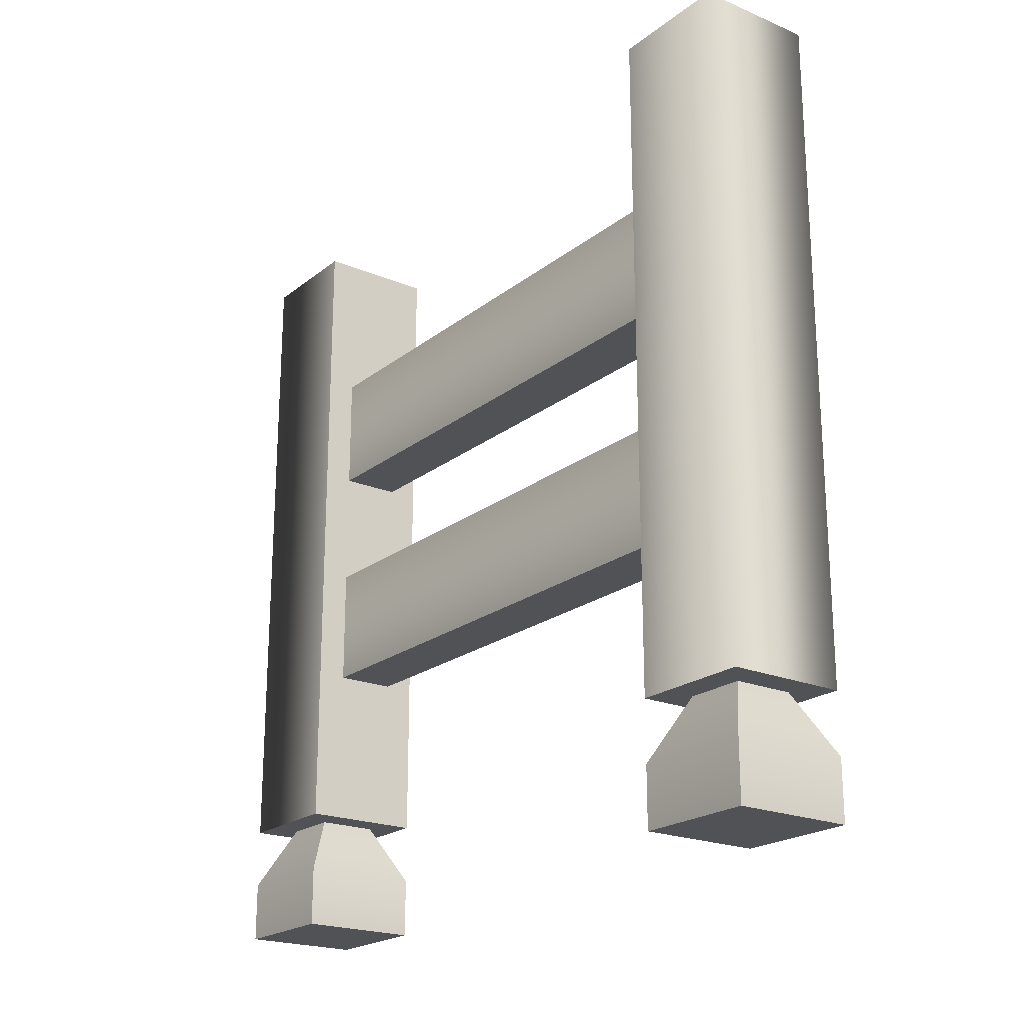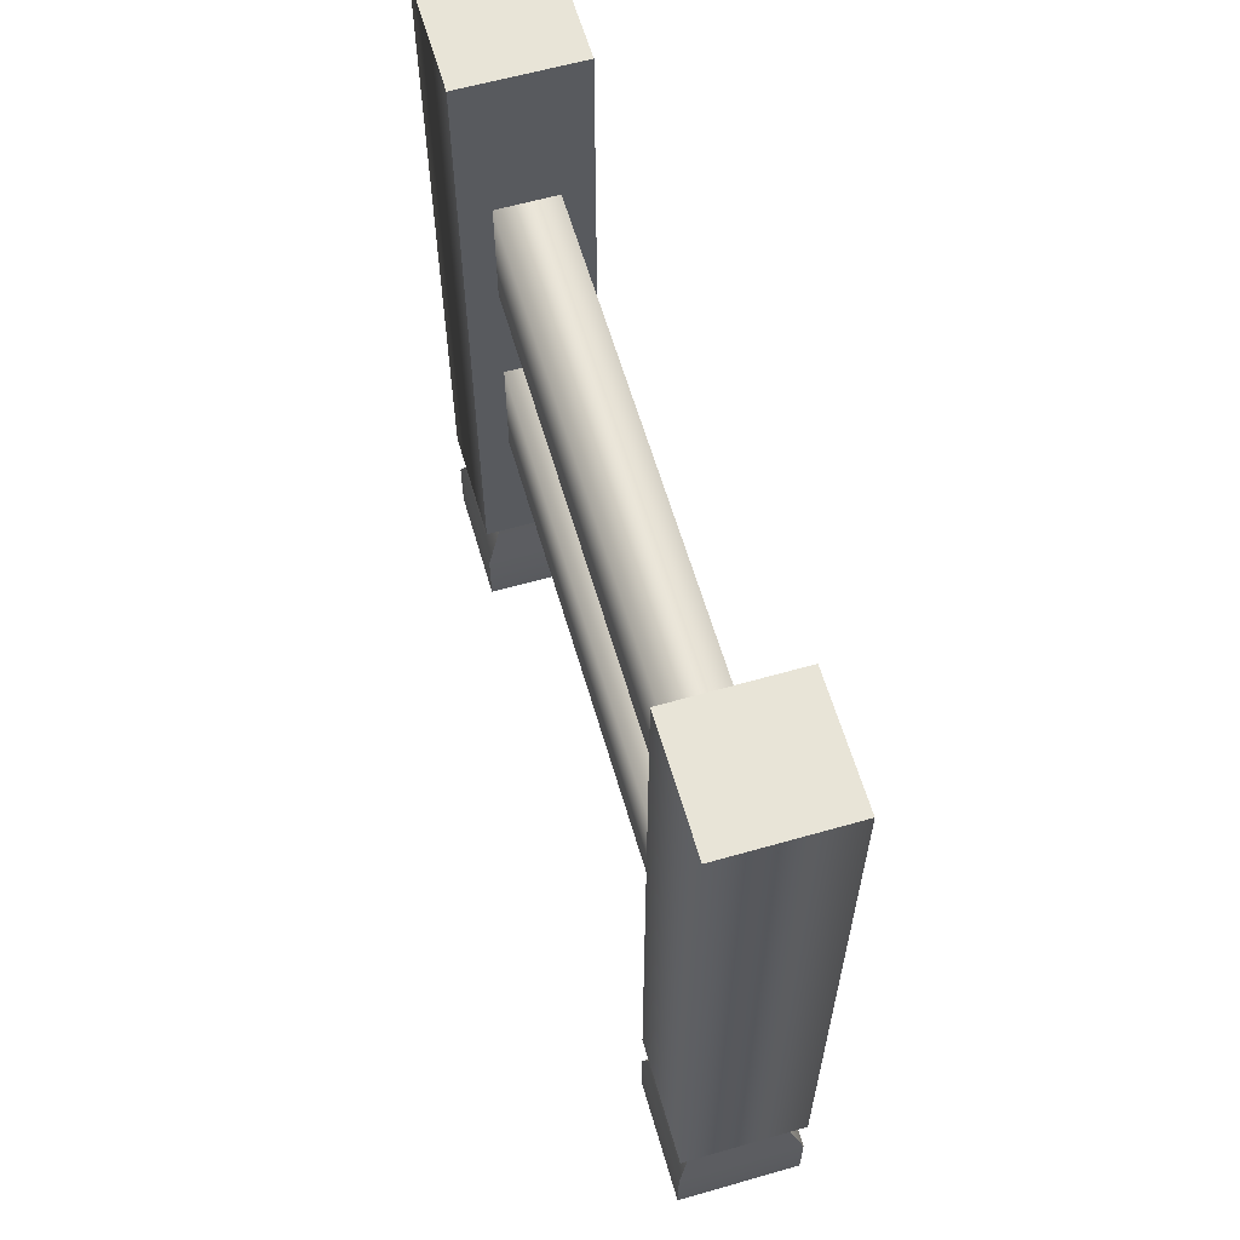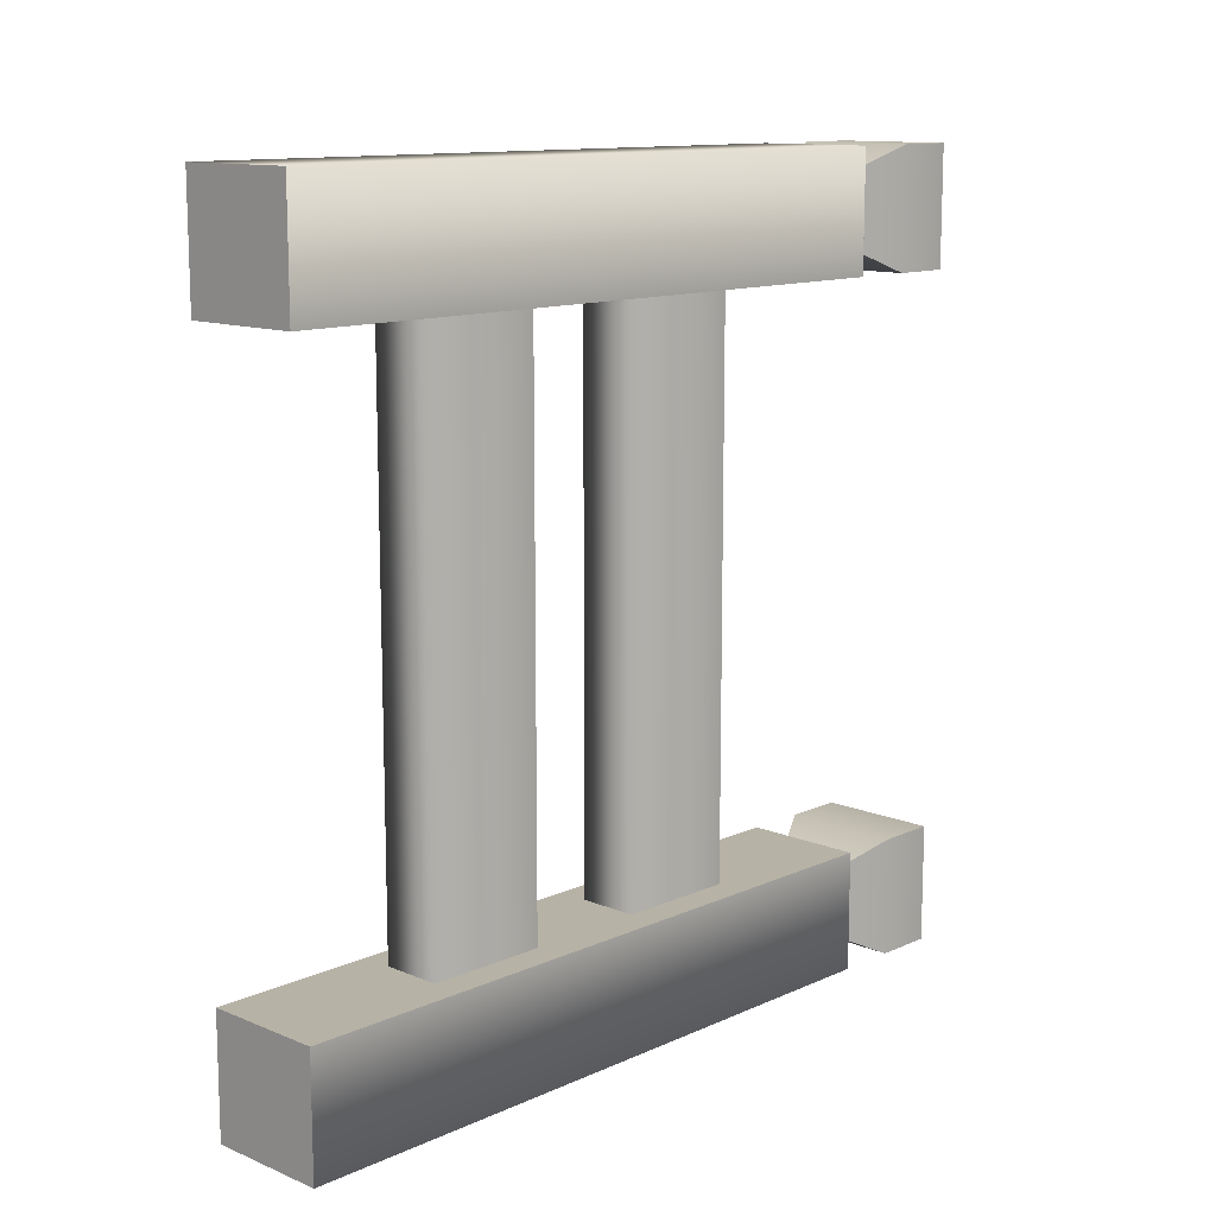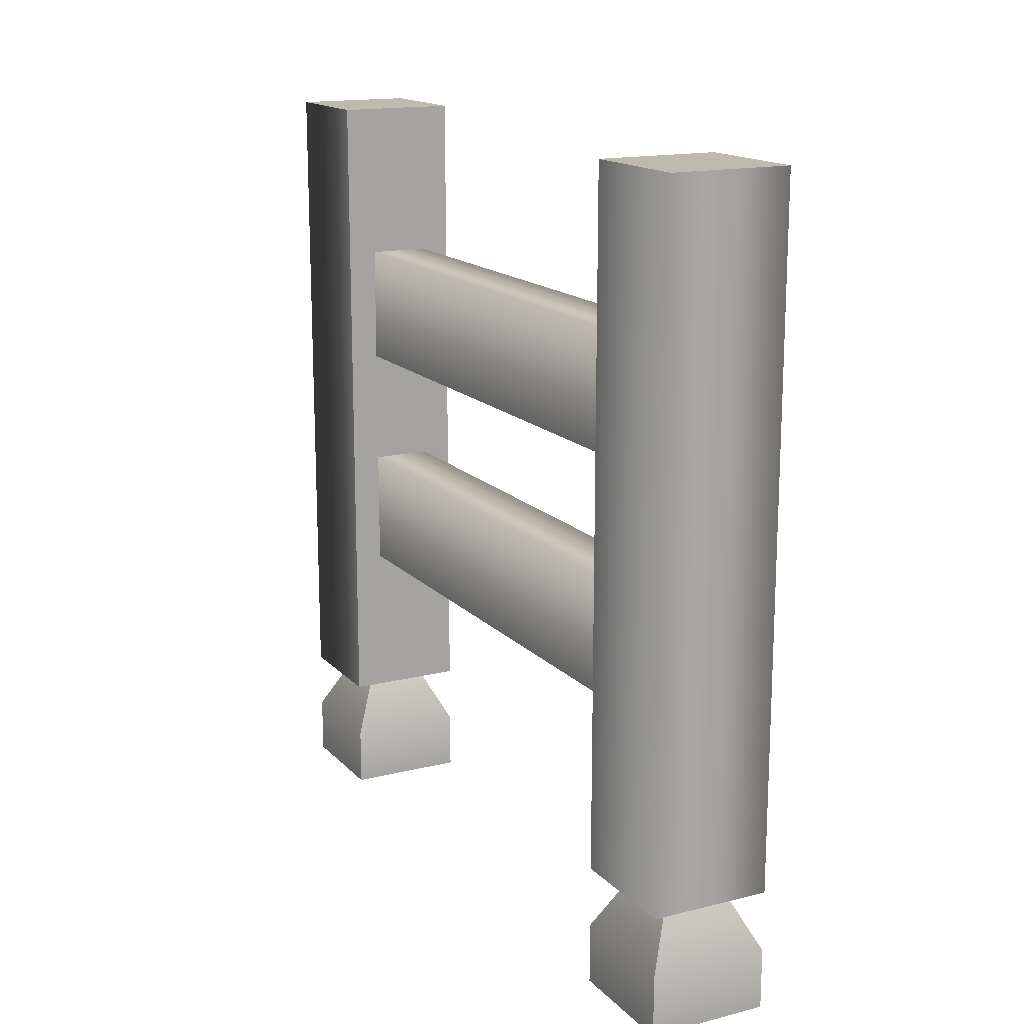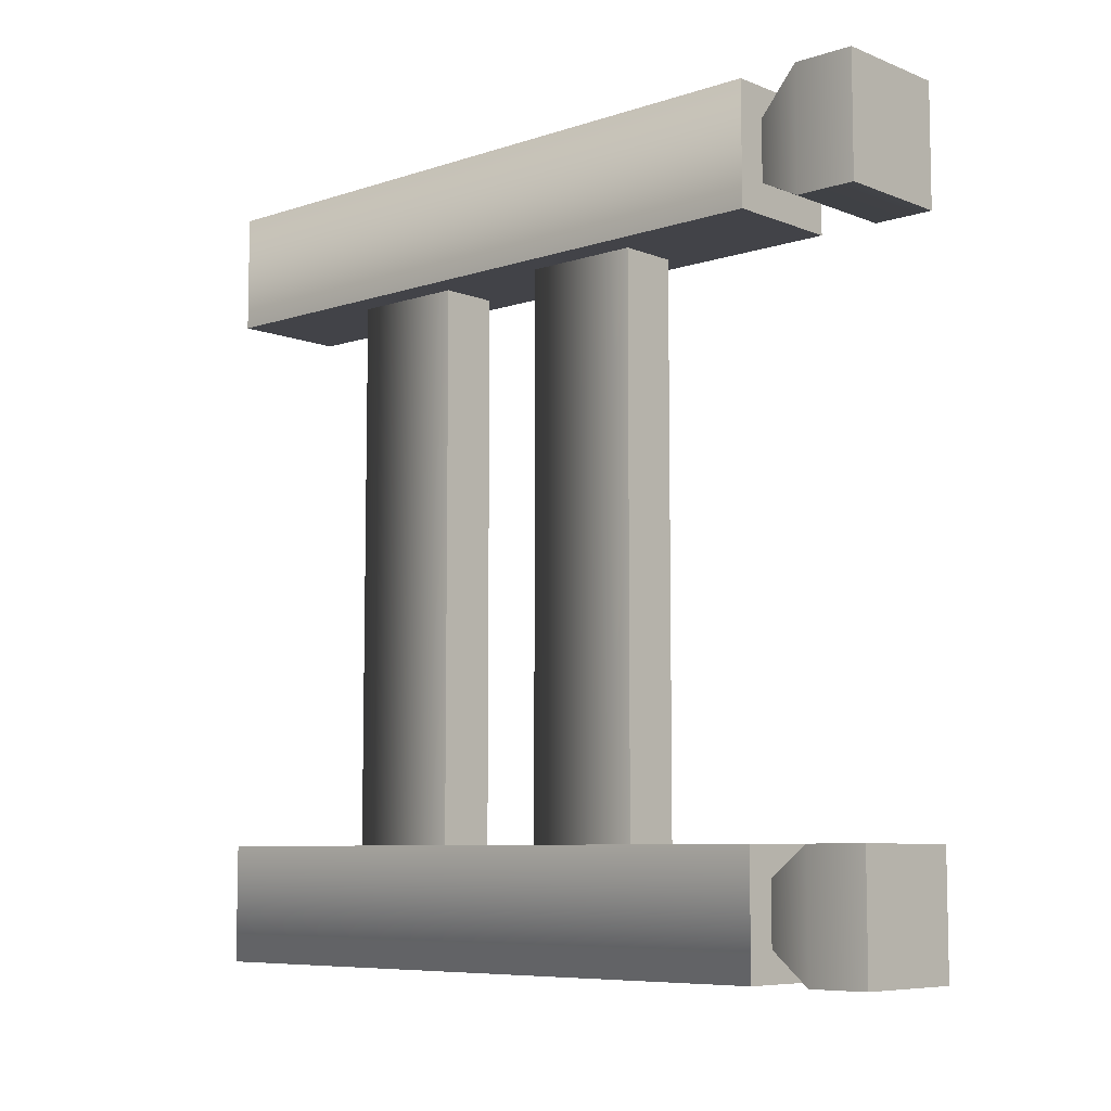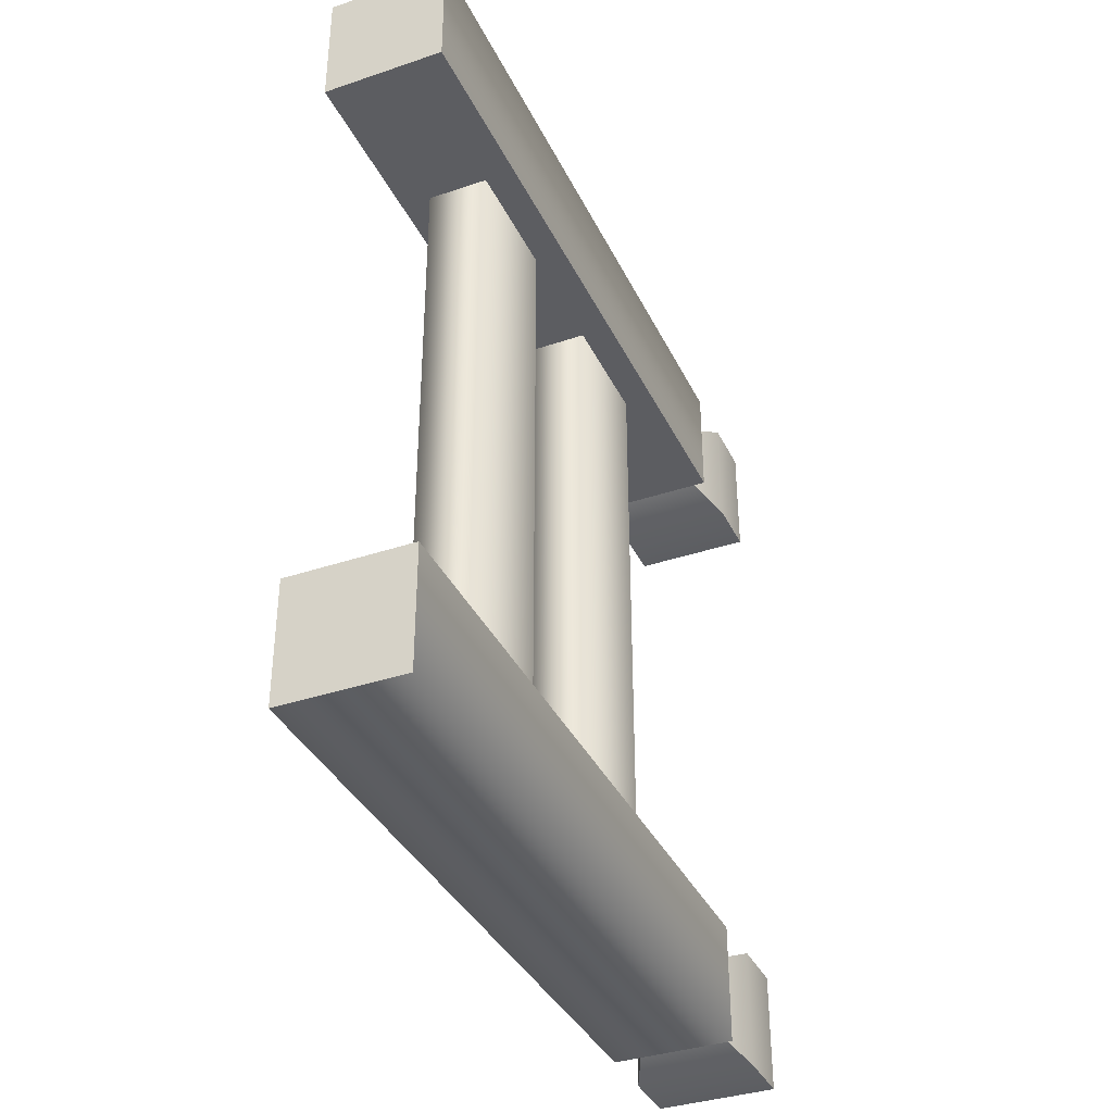
<metadata>
{"format":"obj","ext":"obj","renderer":"f3d","projection":"perspective","resolution":1024,"background":"white","views":[{"elev":-21.3,"azim":143.5,"up":"+Y"},{"elev":61.4,"azim":-16.2,"up":"+Y"},{"elev":12.3,"azim":-136.2,"up":"+Z"},{"elev":15.8,"azim":-27.5,"up":"+Y"},{"elev":-7.6,"azim":-47.5,"up":"+Z"},{"elev":-37.0,"azim":-156.5,"up":"+Z"}]}
</metadata>
<code>
g structure-yellow-medium
v 0.075 1 -0.5 1 1 1
v 0.075 1 -0.35 1 1 1
v -0.075 1 -0.5 1 1 1
v 0.0375 1 -0.35 1 1 1
v -0.0375 1 -0.35 1 1 1
v -0.075 1 -0.35 1 1 1
v 0.075 0.15 0.5 1 1 1
v 0.075 0.15 0.35 1 1 1
v -0.075 0.15 0.5 1 1 1
v -0.075 0.15 0.35 1 1 1
v -0.075 0.15 -0.5 1 1 1
v -0.075 0.15 -0.35 1 1 1
v 0.075 1 0.35 1 1 1
v 0.075 1 0.5 1 1 1
v 0.075 0.15 -0.5 1 1 1
v 0.075 0.15 -0.35 1 1 1
v -0.075 1 0.5 1 1 1
v -0.075 1 0.35 1 1 1
v -0.0375 1 0.35 1 1 1
v 0.0375 1 0.35 1 1 1
v -0.075 0.075 0.35 1 1 1
v 0.075 0.075 0.35 1 1 1
v -0.0375 0.15 0.3875 1 1 1
v 0.0375 0.15 0.3875 1 1 1
v -0.075 0 0.35 1 1 1
v -0.075 0 0.5 1 1 1
v -0.075 0.075 0.5 1 1 1
v 0.075 0 0.35 1 1 1
v 0.075 0.075 0.5 1 1 1
v 0.075 0 0.5 1 1 1
v 0.0375 0.15 0.4625 1 1 1
v -0.0375 0.15 0.4625 1 1 1
v -0.075 0.075 -0.5 1 1 1
v 0.075 0.075 -0.5 1 1 1
v -0.0375 0.15 -0.4625 1 1 1
v 0.0375 0.15 -0.4625 1 1 1
v 0.075 0.075 -0.35 1 1 1
v -0.075 0.075 -0.35 1 1 1
v 0.0375 0.15 -0.3875 1 1 1
v -0.0375 0.15 -0.3875 1 1 1
v 0.075 0 -0.35 1 1 1
v -0.075 0 -0.35 1 1 1
v 0.075 0 -0.5 1 1 1
v -0.075 0 -0.5 1 1 1
v 0.0375 0.5 -0.35 1 1 1
v 0.0375 0.35 -0.35 1 1 1
v 0.0375 0.5 0.35 1 1 1
v 0.0375 0.35 0.35 1 1 1
v -0.0375 0.5 -0.35 1 1 1
v -0.0375 0.5 0.35 1 1 1
v -0.0375 0.35 0.35 1 1 1
v -0.0375 0.35 -0.35 1 1 1
v 0.0375 0.8 -0.35 1 1 1
v 0.0375 0.65 -0.35 1 1 1
v 0.0375 0.8 0.35 1 1 1
v 0.0375 0.65 0.35 1 1 1
v -0.0375 0.8 -0.35 1 1 1
v -0.0375 0.8 0.35 1 1 1
v -0.0375 0.65 0.35 1 1 1
v -0.0375 0.65 -0.35 1 1 1
f 3 2 1
f 2 3 4
f 4 3 5
f 5 3 6
f 9 8 7
f 8 9 10
f 12 3 11
f 3 12 6
f 13 7 8
f 7 13 14
f 3 15 11
f 15 3 1
f 12 15 16
f 15 12 11
f 2 12 16
f 12 2 6
f 6 2 4
f 6 4 5
f 14 9 7
f 9 14 17
f 18 8 10
f 8 18 13
f 13 18 19
f 13 19 20
f 9 18 10
f 18 9 17
f 20 14 13
f 14 20 17
f 17 20 19
f 17 19 18
f 2 15 1
f 15 2 16
f 23 22 21
f 22 23 24
f 26 21 25
f 21 26 27
f 29 28 22
f 28 29 30
f 29 26 30
f 26 29 27
f 24 29 22
f 29 24 31
f 31 27 29
f 27 31 32
f 21 28 25
f 28 21 22
f 27 23 21
f 23 27 32
f 26 28 30
f 28 26 25
f 35 34 33
f 34 35 36
f 39 38 37
f 38 39 40
f 37 42 41
f 42 37 38
f 36 37 34
f 37 36 39
f 38 35 33
f 35 38 40
f 37 43 34
f 43 37 41
f 42 33 44
f 33 42 38
f 33 43 44
f 43 33 34
f 42 43 41
f 43 42 44
f 47 46 45
f 46 47 48
f 49 47 45
f 47 49 50
f 51 46 48
f 46 51 52
f 52 50 49
f 50 52 51
f 55 54 53
f 54 55 56
f 57 55 53
f 55 57 58
f 59 54 56
f 54 59 60
f 60 58 57
f 58 60 59
g structure-yellow-medium
f 3 2 1
f 2 3 4
f 4 3 5
f 5 3 6
f 9 8 7
f 8 9 10
f 12 3 11
f 3 12 6
f 13 7 8
f 7 13 14
f 3 15 11
f 15 3 1
f 12 15 16
f 15 12 11
f 2 12 16
f 12 2 6
f 6 2 4
f 6 4 5
f 14 9 7
f 9 14 17
f 18 8 10
f 8 18 13
f 13 18 19
f 13 19 20
f 9 18 10
f 18 9 17
f 20 14 13
f 14 20 17
f 17 20 19
f 17 19 18
f 2 15 1
f 15 2 16
f 23 22 21
f 22 23 24
f 26 21 25
f 21 26 27
f 29 28 22
f 28 29 30
f 29 26 30
f 26 29 27
f 24 29 22
f 29 24 31
f 31 27 29
f 27 31 32
f 21 28 25
f 28 21 22
f 27 23 21
f 23 27 32
f 26 28 30
f 28 26 25
f 35 34 33
f 34 35 36
f 39 38 37
f 38 39 40
f 37 42 41
f 42 37 38
f 36 37 34
f 37 36 39
f 38 35 33
f 35 38 40
f 37 43 34
f 43 37 41
f 42 33 44
f 33 42 38
f 33 43 44
f 43 33 34
f 42 43 41
f 43 42 44
f 47 46 45
f 46 47 48
f 49 47 45
f 47 49 50
f 51 46 48
f 46 51 52
f 52 50 49
f 50 52 51
f 55 54 53
f 54 55 56
f 57 55 53
f 55 57 58
f 59 54 56
f 54 59 60
f 60 58 57
f 58 60 59

</code>
